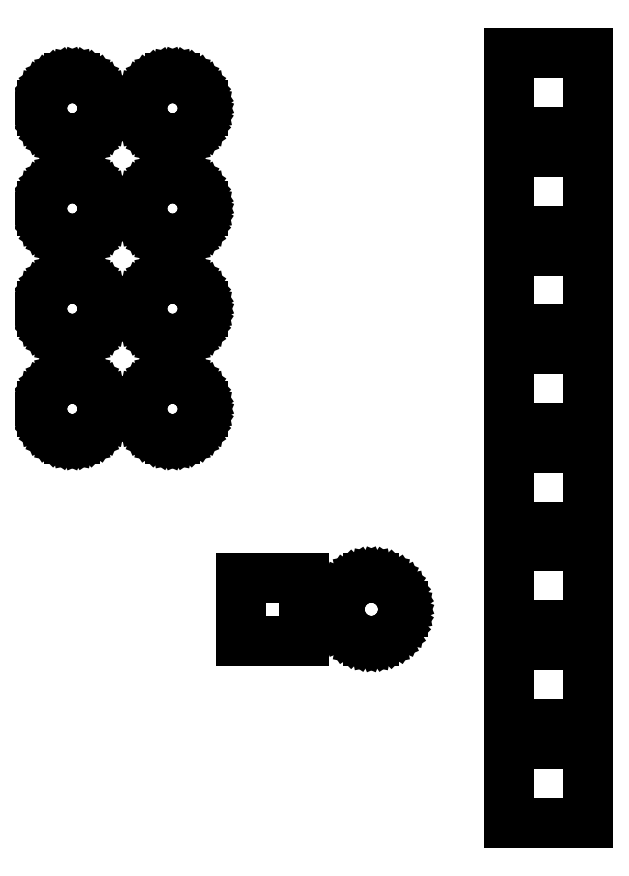
<metadata>
{"format":"dxf","ext":"dxf","renderer":"ezdxf+matplotlib","layout":"modelspace","background":"white","min_lineweight":24,"dpi":150}
</metadata>
<code>
0
SECTION
2
ENTITIES
0
LINE
8
BLACK
10
132.4
20
-81.61
11
130.4
21
-81.61
0
LINE
8
BLACK
10
130.4
20
-81.61
11
130.4
21
-79.61
0
LINE
8
BLACK
10
130.4
20
-79.61
11
132.4
21
-79.61
0
LINE
8
BLACK
10
132.4
20
-79.61
11
132.4
21
-81.61
0
LINE
8
BLACK
10
132.4
20
-79.11
11
130.4
21
-79.11
0
LINE
8
BLACK
10
130.4
20
-79.11
11
130.4
21
-77.11
0
LINE
8
BLACK
10
130.4
20
-77.11
11
132.4
21
-77.11
0
LINE
8
BLACK
10
132.4
20
-77.11
11
132.4
21
-79.11
0
LINE
8
BLACK
10
127.2
20
-75.43
11
127.3
21
-75.49
0
LINE
8
BLACK
10
127.3
20
-75.49
11
127.5
21
-75.58
0
LINE
8
BLACK
10
127.5
20
-75.58
11
127.6
21
-75.69
0
LINE
8
BLACK
10
127.6
20
-75.69
11
127.7
21
-75.82
0
LINE
8
BLACK
10
127.7
20
-75.82
11
127.7
21
-75.97
0
LINE
8
BLACK
10
127.7
20
-75.97
11
127.8
21
-76.12
0
LINE
8
BLACK
10
127.8
20
-76.12
11
127.8
21
-76.28
0
LINE
8
BLACK
10
127.8
20
-76.28
11
127.7
21
-76.43
0
LINE
8
BLACK
10
127.7
20
-76.43
11
127.7
21
-76.58
0
LINE
8
BLACK
10
127.7
20
-76.58
11
127.6
21
-76.71
0
LINE
8
BLACK
10
127.6
20
-76.71
11
127.5
21
-76.82
0
LINE
8
BLACK
10
127.5
20
-76.82
11
127.3
21
-76.91
0
LINE
8
BLACK
10
127.3
20
-76.91
11
127.2
21
-76.97
0
LINE
8
BLACK
10
127.2
20
-76.97
11
127
21
-77
0
LINE
8
BLACK
10
127
20
-77
11
126.9
21
-77
0
LINE
8
BLACK
10
126.9
20
-77
11
126.7
21
-76.97
0
LINE
8
BLACK
10
126.7
20
-76.97
11
126.6
21
-76.91
0
LINE
8
BLACK
10
126.6
20
-76.91
11
126.5
21
-76.82
0
LINE
8
BLACK
10
126.5
20
-76.82
11
126.3
21
-76.71
0
LINE
8
BLACK
10
126.3
20
-76.71
11
126.3
21
-76.58
0
LINE
8
BLACK
10
126.3
20
-76.58
11
126.2
21
-76.43
0
LINE
8
BLACK
10
126.2
20
-76.43
11
126.2
21
-76.28
0
LINE
8
BLACK
10
126.2
20
-76.28
11
126.2
21
-76.12
0
LINE
8
BLACK
10
126.2
20
-76.12
11
126.2
21
-75.97
0
LINE
8
BLACK
10
126.2
20
-75.97
11
126.3
21
-75.82
0
LINE
8
BLACK
10
126.3
20
-75.82
11
126.3
21
-75.69
0
LINE
8
BLACK
10
126.3
20
-75.69
11
126.5
21
-75.58
0
LINE
8
BLACK
10
126.5
20
-75.58
11
126.6
21
-75.49
0
LINE
8
BLACK
10
126.6
20
-75.49
11
126.7
21
-75.43
0
LINE
8
BLACK
10
126.7
20
-75.43
11
126.9
21
-75.4
0
LINE
8
BLACK
10
126.9
20
-75.4
11
127
21
-75.4
0
LINE
8
BLACK
10
127
20
-75.4
11
127.2
21
-75.43
0
LINE
8
BLACK
10
125.3
20
-77
11
123.7
21
-77
0
LINE
8
BLACK
10
123.7
20
-77
11
123.7
21
-75.4
0
LINE
8
BLACK
10
123.7
20
-75.4
11
125.3
21
-75.4
0
LINE
8
BLACK
10
125.3
20
-75.4
11
125.3
21
-77
0
LINE
8
BLACK
10
132.4
20
-76.61
11
130.4
21
-76.61
0
LINE
8
BLACK
10
130.4
20
-76.61
11
130.4
21
-74.61
0
LINE
8
BLACK
10
130.4
20
-74.61
11
132.4
21
-74.61
0
LINE
8
BLACK
10
132.4
20
-74.61
11
132.4
21
-76.61
0
LINE
8
BLACK
10
132.4
20
-74.11
11
130.4
21
-74.11
0
LINE
8
BLACK
10
130.4
20
-74.11
11
130.4
21
-72.11
0
LINE
8
BLACK
10
130.4
20
-72.11
11
132.4
21
-72.11
0
LINE
8
BLACK
10
132.4
20
-72.11
11
132.4
21
-74.11
0
LINE
8
BLACK
10
122.1
20
-70.39
11
122.3
21
-70.44
0
LINE
8
BLACK
10
122.3
20
-70.44
11
122.4
21
-70.53
0
LINE
8
BLACK
10
122.4
20
-70.53
11
122.5
21
-70.63
0
LINE
8
BLACK
10
122.5
20
-70.63
11
122.6
21
-70.76
0
LINE
8
BLACK
10
122.6
20
-70.76
11
122.7
21
-70.9
0
LINE
8
BLACK
10
122.7
20
-70.9
11
122.7
21
-71.05
0
LINE
8
BLACK
10
122.7
20
-71.05
11
122.7
21
-71.19
0
LINE
8
BLACK
10
122.7
20
-71.19
11
122.7
21
-71.34
0
LINE
8
BLACK
10
122.7
20
-71.34
11
122.6
21
-71.48
0
LINE
8
BLACK
10
122.6
20
-71.48
11
122.5
21
-71.61
0
LINE
8
BLACK
10
122.5
20
-71.61
11
122.4
21
-71.71
0
LINE
8
BLACK
10
122.4
20
-71.71
11
122.3
21
-71.8
0
LINE
8
BLACK
10
122.3
20
-71.8
11
122.1
21
-71.85
0
LINE
8
BLACK
10
122.1
20
-71.85
11
122
21
-71.88
0
LINE
8
BLACK
10
122
20
-71.88
11
121.8
21
-71.88
0
LINE
8
BLACK
10
121.8
20
-71.88
11
121.7
21
-71.85
0
LINE
8
BLACK
10
121.7
20
-71.85
11
121.6
21
-71.8
0
LINE
8
BLACK
10
121.6
20
-71.8
11
121.4
21
-71.71
0
LINE
8
BLACK
10
121.4
20
-71.71
11
121.3
21
-71.61
0
LINE
8
BLACK
10
121.3
20
-71.61
11
121.2
21
-71.48
0
LINE
8
BLACK
10
121.2
20
-71.48
11
121.2
21
-71.34
0
LINE
8
BLACK
10
121.2
20
-71.34
11
121.2
21
-71.19
0
LINE
8
BLACK
10
121.2
20
-71.19
11
121.2
21
-71.05
0
LINE
8
BLACK
10
121.2
20
-71.05
11
121.2
21
-70.9
0
LINE
8
BLACK
10
121.2
20
-70.9
11
121.2
21
-70.76
0
LINE
8
BLACK
10
121.2
20
-70.76
11
121.3
21
-70.63
0
LINE
8
BLACK
10
121.3
20
-70.63
11
121.4
21
-70.53
0
LINE
8
BLACK
10
121.4
20
-70.53
11
121.6
21
-70.44
0
LINE
8
BLACK
10
121.6
20
-70.44
11
121.7
21
-70.39
0
LINE
8
BLACK
10
121.7
20
-70.39
11
121.8
21
-70.36
0
LINE
8
BLACK
10
121.8
20
-70.36
11
122
21
-70.36
0
LINE
8
BLACK
10
122
20
-70.36
11
122.1
21
-70.39
0
LINE
8
BLACK
10
119.6
20
-70.39
11
119.7
21
-70.44
0
LINE
8
BLACK
10
119.7
20
-70.44
11
119.9
21
-70.53
0
LINE
8
BLACK
10
119.9
20
-70.53
11
120
21
-70.63
0
LINE
8
BLACK
10
120
20
-70.63
11
120.1
21
-70.76
0
LINE
8
BLACK
10
120.1
20
-70.76
11
120.1
21
-70.9
0
LINE
8
BLACK
10
120.1
20
-70.9
11
120.1
21
-71.05
0
LINE
8
BLACK
10
120.1
20
-71.05
11
120.1
21
-71.19
0
LINE
8
BLACK
10
120.1
20
-71.19
11
120.1
21
-71.34
0
LINE
8
BLACK
10
120.1
20
-71.34
11
120.1
21
-71.48
0
LINE
8
BLACK
10
120.1
20
-71.48
11
120
21
-71.61
0
LINE
8
BLACK
10
120
20
-71.61
11
119.9
21
-71.71
0
LINE
8
BLACK
10
119.9
20
-71.71
11
119.7
21
-71.8
0
LINE
8
BLACK
10
119.7
20
-71.8
11
119.6
21
-71.85
0
LINE
8
BLACK
10
119.6
20
-71.85
11
119.5
21
-71.88
0
LINE
8
BLACK
10
119.5
20
-71.88
11
119.3
21
-71.88
0
LINE
8
BLACK
10
119.3
20
-71.88
11
119.2
21
-71.85
0
LINE
8
BLACK
10
119.2
20
-71.85
11
119
21
-71.8
0
LINE
8
BLACK
10
119
20
-71.8
11
118.9
21
-71.71
0
LINE
8
BLACK
10
118.9
20
-71.71
11
118.8
21
-71.61
0
LINE
8
BLACK
10
118.8
20
-71.61
11
118.7
21
-71.48
0
LINE
8
BLACK
10
118.7
20
-71.48
11
118.6
21
-71.34
0
LINE
8
BLACK
10
118.6
20
-71.34
11
118.6
21
-71.19
0
LINE
8
BLACK
10
118.6
20
-71.19
11
118.6
21
-71.05
0
LINE
8
BLACK
10
118.6
20
-71.05
11
118.6
21
-70.9
0
LINE
8
BLACK
10
118.6
20
-70.9
11
118.7
21
-70.76
0
LINE
8
BLACK
10
118.7
20
-70.76
11
118.8
21
-70.63
0
LINE
8
BLACK
10
118.8
20
-70.63
11
118.9
21
-70.53
0
LINE
8
BLACK
10
118.9
20
-70.53
11
119
21
-70.44
0
LINE
8
BLACK
10
119
20
-70.44
11
119.2
21
-70.39
0
LINE
8
BLACK
10
119.2
20
-70.39
11
119.3
21
-70.36
0
LINE
8
BLACK
10
119.3
20
-70.36
11
119.5
21
-70.36
0
LINE
8
BLACK
10
119.5
20
-70.36
11
119.6
21
-70.39
0
LINE
8
BLACK
10
132.4
20
-71.61
11
130.4
21
-71.61
0
LINE
8
BLACK
10
130.4
20
-71.61
11
130.4
21
-69.61
0
LINE
8
BLACK
10
130.4
20
-69.61
11
132.4
21
-69.61
0
LINE
8
BLACK
10
132.4
20
-69.61
11
132.4
21
-71.61
0
LINE
8
BLACK
10
122.1
20
-67.85
11
122.3
21
-67.9
0
LINE
8
BLACK
10
122.3
20
-67.9
11
122.4
21
-67.99
0
LINE
8
BLACK
10
122.4
20
-67.99
11
122.5
21
-68.09
0
LINE
8
BLACK
10
122.5
20
-68.09
11
122.6
21
-68.22
0
LINE
8
BLACK
10
122.6
20
-68.22
11
122.7
21
-68.36
0
LINE
8
BLACK
10
122.7
20
-68.36
11
122.7
21
-68.5
0
LINE
8
BLACK
10
122.7
20
-68.5
11
122.7
21
-68.66
0
LINE
8
BLACK
10
122.7
20
-68.66
11
122.7
21
-68.8
0
LINE
8
BLACK
10
122.7
20
-68.8
11
122.6
21
-68.94
0
LINE
8
BLACK
10
122.6
20
-68.94
11
122.5
21
-69.07
0
LINE
8
BLACK
10
122.5
20
-69.07
11
122.4
21
-69.17
0
LINE
8
BLACK
10
122.4
20
-69.17
11
122.3
21
-69.26
0
LINE
8
BLACK
10
122.3
20
-69.26
11
122.1
21
-69.31
0
LINE
8
BLACK
10
122.1
20
-69.31
11
122
21
-69.34
0
LINE
8
BLACK
10
122
20
-69.34
11
121.8
21
-69.34
0
LINE
8
BLACK
10
121.8
20
-69.34
11
121.7
21
-69.31
0
LINE
8
BLACK
10
121.7
20
-69.31
11
121.6
21
-69.26
0
LINE
8
BLACK
10
121.6
20
-69.26
11
121.4
21
-69.17
0
LINE
8
BLACK
10
121.4
20
-69.17
11
121.3
21
-69.07
0
LINE
8
BLACK
10
121.3
20
-69.07
11
121.2
21
-68.94
0
LINE
8
BLACK
10
121.2
20
-68.94
11
121.2
21
-68.8
0
LINE
8
BLACK
10
121.2
20
-68.8
11
121.2
21
-68.66
0
LINE
8
BLACK
10
121.2
20
-68.66
11
121.2
21
-68.5
0
LINE
8
BLACK
10
121.2
20
-68.5
11
121.2
21
-68.36
0
LINE
8
BLACK
10
121.2
20
-68.36
11
121.2
21
-68.22
0
LINE
8
BLACK
10
121.2
20
-68.22
11
121.3
21
-68.09
0
LINE
8
BLACK
10
121.3
20
-68.09
11
121.4
21
-67.99
0
LINE
8
BLACK
10
121.4
20
-67.99
11
121.6
21
-67.9
0
LINE
8
BLACK
10
121.6
20
-67.9
11
121.7
21
-67.85
0
LINE
8
BLACK
10
121.7
20
-67.85
11
121.8
21
-67.82
0
LINE
8
BLACK
10
121.8
20
-67.82
11
122
21
-67.82
0
LINE
8
BLACK
10
122
20
-67.82
11
122.1
21
-67.85
0
LINE
8
BLACK
10
119.6
20
-67.85
11
119.7
21
-67.9
0
LINE
8
BLACK
10
119.7
20
-67.9
11
119.9
21
-67.99
0
LINE
8
BLACK
10
119.9
20
-67.99
11
120
21
-68.09
0
LINE
8
BLACK
10
120
20
-68.09
11
120.1
21
-68.22
0
LINE
8
BLACK
10
120.1
20
-68.22
11
120.1
21
-68.36
0
LINE
8
BLACK
10
120.1
20
-68.36
11
120.1
21
-68.5
0
LINE
8
BLACK
10
120.1
20
-68.5
11
120.1
21
-68.66
0
LINE
8
BLACK
10
120.1
20
-68.66
11
120.1
21
-68.8
0
LINE
8
BLACK
10
120.1
20
-68.8
11
120.1
21
-68.94
0
LINE
8
BLACK
10
120.1
20
-68.94
11
120
21
-69.07
0
LINE
8
BLACK
10
120
20
-69.07
11
119.9
21
-69.17
0
LINE
8
BLACK
10
119.9
20
-69.17
11
119.7
21
-69.26
0
LINE
8
BLACK
10
119.7
20
-69.26
11
119.6
21
-69.31
0
LINE
8
BLACK
10
119.6
20
-69.31
11
119.5
21
-69.34
0
LINE
8
BLACK
10
119.5
20
-69.34
11
119.3
21
-69.34
0
LINE
8
BLACK
10
119.3
20
-69.34
11
119.2
21
-69.31
0
LINE
8
BLACK
10
119.2
20
-69.31
11
119
21
-69.26
0
LINE
8
BLACK
10
119
20
-69.26
11
118.9
21
-69.17
0
LINE
8
BLACK
10
118.9
20
-69.17
11
118.8
21
-69.07
0
LINE
8
BLACK
10
118.8
20
-69.07
11
118.7
21
-68.94
0
LINE
8
BLACK
10
118.7
20
-68.94
11
118.6
21
-68.8
0
LINE
8
BLACK
10
118.6
20
-68.8
11
118.6
21
-68.66
0
LINE
8
BLACK
10
118.6
20
-68.66
11
118.6
21
-68.5
0
LINE
8
BLACK
10
118.6
20
-68.5
11
118.6
21
-68.36
0
LINE
8
BLACK
10
118.6
20
-68.36
11
118.7
21
-68.22
0
LINE
8
BLACK
10
118.7
20
-68.22
11
118.8
21
-68.09
0
LINE
8
BLACK
10
118.8
20
-68.09
11
118.9
21
-67.99
0
LINE
8
BLACK
10
118.9
20
-67.99
11
119
21
-67.9
0
LINE
8
BLACK
10
119
20
-67.9
11
119.2
21
-67.85
0
LINE
8
BLACK
10
119.2
20
-67.85
11
119.3
21
-67.82
0
LINE
8
BLACK
10
119.3
20
-67.82
11
119.5
21
-67.82
0
LINE
8
BLACK
10
119.5
20
-67.82
11
119.6
21
-67.85
0
LINE
8
BLACK
10
132.4
20
-69.11
11
130.4
21
-69.11
0
LINE
8
BLACK
10
130.4
20
-69.11
11
130.4
21
-67.11
0
LINE
8
BLACK
10
130.4
20
-67.11
11
132.4
21
-67.11
0
LINE
8
BLACK
10
132.4
20
-67.11
11
132.4
21
-69.11
0
LINE
8
BLACK
10
122.1
20
-65.31
11
122.3
21
-65.36
0
LINE
8
BLACK
10
122.3
20
-65.36
11
122.4
21
-65.45
0
LINE
8
BLACK
10
122.4
20
-65.45
11
122.5
21
-65.55
0
LINE
8
BLACK
10
122.5
20
-65.55
11
122.6
21
-65.68
0
LINE
8
BLACK
10
122.6
20
-65.68
11
122.7
21
-65.82
0
LINE
8
BLACK
10
122.7
20
-65.82
11
122.7
21
-65.97
0
LINE
8
BLACK
10
122.7
20
-65.97
11
122.7
21
-66.11
0
LINE
8
BLACK
10
122.7
20
-66.11
11
122.7
21
-66.26
0
LINE
8
BLACK
10
122.7
20
-66.26
11
122.6
21
-66.4
0
LINE
8
BLACK
10
122.6
20
-66.4
11
122.5
21
-66.53
0
LINE
8
BLACK
10
122.5
20
-66.53
11
122.4
21
-66.63
0
LINE
8
BLACK
10
122.4
20
-66.63
11
122.3
21
-66.72
0
LINE
8
BLACK
10
122.3
20
-66.72
11
122.1
21
-66.77
0
LINE
8
BLACK
10
122.1
20
-66.77
11
122
21
-66.8
0
LINE
8
BLACK
10
122
20
-66.8
11
121.8
21
-66.8
0
LINE
8
BLACK
10
121.8
20
-66.8
11
121.7
21
-66.77
0
LINE
8
BLACK
10
121.7
20
-66.77
11
121.6
21
-66.72
0
LINE
8
BLACK
10
121.6
20
-66.72
11
121.4
21
-66.63
0
LINE
8
BLACK
10
121.4
20
-66.63
11
121.3
21
-66.53
0
LINE
8
BLACK
10
121.3
20
-66.53
11
121.2
21
-66.4
0
LINE
8
BLACK
10
121.2
20
-66.4
11
121.2
21
-66.26
0
LINE
8
BLACK
10
121.2
20
-66.26
11
121.2
21
-66.11
0
LINE
8
BLACK
10
121.2
20
-66.11
11
121.2
21
-65.97
0
LINE
8
BLACK
10
121.2
20
-65.97
11
121.2
21
-65.82
0
LINE
8
BLACK
10
121.2
20
-65.82
11
121.2
21
-65.68
0
LINE
8
BLACK
10
121.2
20
-65.68
11
121.3
21
-65.55
0
LINE
8
BLACK
10
121.3
20
-65.55
11
121.4
21
-65.45
0
LINE
8
BLACK
10
121.4
20
-65.45
11
121.6
21
-65.36
0
LINE
8
BLACK
10
121.6
20
-65.36
11
121.7
21
-65.31
0
LINE
8
BLACK
10
121.7
20
-65.31
11
121.8
21
-65.28
0
LINE
8
BLACK
10
121.8
20
-65.28
11
122
21
-65.28
0
LINE
8
BLACK
10
122
20
-65.28
11
122.1
21
-65.31
0
LINE
8
BLACK
10
119.6
20
-65.31
11
119.7
21
-65.36
0
LINE
8
BLACK
10
119.7
20
-65.36
11
119.9
21
-65.45
0
LINE
8
BLACK
10
119.9
20
-65.45
11
120
21
-65.55
0
LINE
8
BLACK
10
120
20
-65.55
11
120.1
21
-65.68
0
LINE
8
BLACK
10
120.1
20
-65.68
11
120.1
21
-65.82
0
LINE
8
BLACK
10
120.1
20
-65.82
11
120.1
21
-65.97
0
LINE
8
BLACK
10
120.1
20
-65.97
11
120.1
21
-66.11
0
LINE
8
BLACK
10
120.1
20
-66.11
11
120.1
21
-66.26
0
LINE
8
BLACK
10
120.1
20
-66.26
11
120.1
21
-66.4
0
LINE
8
BLACK
10
120.1
20
-66.4
11
120
21
-66.53
0
LINE
8
BLACK
10
120
20
-66.53
11
119.9
21
-66.63
0
LINE
8
BLACK
10
119.9
20
-66.63
11
119.7
21
-66.72
0
LINE
8
BLACK
10
119.7
20
-66.72
11
119.6
21
-66.77
0
LINE
8
BLACK
10
119.6
20
-66.77
11
119.5
21
-66.8
0
LINE
8
BLACK
10
119.5
20
-66.8
11
119.3
21
-66.8
0
LINE
8
BLACK
10
119.3
20
-66.8
11
119.2
21
-66.77
0
LINE
8
BLACK
10
119.2
20
-66.77
11
119
21
-66.72
0
LINE
8
BLACK
10
119
20
-66.72
11
118.9
21
-66.63
0
LINE
8
BLACK
10
118.9
20
-66.63
11
118.8
21
-66.53
0
LINE
8
BLACK
10
118.8
20
-66.53
11
118.7
21
-66.4
0
LINE
8
BLACK
10
118.7
20
-66.4
11
118.6
21
-66.26
0
LINE
8
BLACK
10
118.6
20
-66.26
11
118.6
21
-66.11
0
LINE
8
BLACK
10
118.6
20
-66.11
11
118.6
21
-65.97
0
LINE
8
BLACK
10
118.6
20
-65.97
11
118.6
21
-65.82
0
LINE
8
BLACK
10
118.6
20
-65.82
11
118.7
21
-65.68
0
LINE
8
BLACK
10
118.7
20
-65.68
11
118.8
21
-65.55
0
LINE
8
BLACK
10
118.8
20
-65.55
11
118.9
21
-65.45
0
LINE
8
BLACK
10
118.9
20
-65.45
11
119
21
-65.36
0
LINE
8
BLACK
10
119
20
-65.36
11
119.2
21
-65.31
0
LINE
8
BLACK
10
119.2
20
-65.31
11
119.3
21
-65.28
0
LINE
8
BLACK
10
119.3
20
-65.28
11
119.5
21
-65.28
0
LINE
8
BLACK
10
119.5
20
-65.28
11
119.6
21
-65.31
0
LINE
8
BLACK
10
132.4
20
-66.61
11
130.4
21
-66.61
0
LINE
8
BLACK
10
130.4
20
-66.61
11
130.4
21
-64.61
0
LINE
8
BLACK
10
130.4
20
-64.61
11
132.4
21
-64.61
0
LINE
8
BLACK
10
132.4
20
-64.61
11
132.4
21
-66.61
0
LINE
8
BLACK
10
122.1
20
-62.77
11
122.3
21
-62.82
0
LINE
8
BLACK
10
122.3
20
-62.82
11
122.4
21
-62.91
0
LINE
8
BLACK
10
122.4
20
-62.91
11
122.5
21
-63.01
0
LINE
8
BLACK
10
122.5
20
-63.01
11
122.6
21
-63.14
0
LINE
8
BLACK
10
122.6
20
-63.14
11
122.7
21
-63.28
0
LINE
8
BLACK
10
122.7
20
-63.28
11
122.7
21
-63.42
0
LINE
8
BLACK
10
122.7
20
-63.42
11
122.7
21
-63.58
0
LINE
8
BLACK
10
122.7
20
-63.58
11
122.7
21
-63.72
0
LINE
8
BLACK
10
122.7
20
-63.72
11
122.6
21
-63.86
0
LINE
8
BLACK
10
122.6
20
-63.86
11
122.5
21
-63.99
0
LINE
8
BLACK
10
122.5
20
-63.99
11
122.4
21
-64.09
0
LINE
8
BLACK
10
122.4
20
-64.09
11
122.3
21
-64.18
0
LINE
8
BLACK
10
122.3
20
-64.18
11
122.1
21
-64.23
0
LINE
8
BLACK
10
122.1
20
-64.23
11
122
21
-64.26
0
LINE
8
BLACK
10
122
20
-64.26
11
121.8
21
-64.26
0
LINE
8
BLACK
10
121.8
20
-64.26
11
121.7
21
-64.23
0
LINE
8
BLACK
10
121.7
20
-64.23
11
121.6
21
-64.18
0
LINE
8
BLACK
10
121.6
20
-64.18
11
121.4
21
-64.09
0
LINE
8
BLACK
10
121.4
20
-64.09
11
121.3
21
-63.99
0
LINE
8
BLACK
10
121.3
20
-63.99
11
121.2
21
-63.86
0
LINE
8
BLACK
10
121.2
20
-63.86
11
121.2
21
-63.72
0
LINE
8
BLACK
10
121.2
20
-63.72
11
121.2
21
-63.58
0
LINE
8
BLACK
10
121.2
20
-63.58
11
121.2
21
-63.42
0
LINE
8
BLACK
10
121.2
20
-63.42
11
121.2
21
-63.28
0
LINE
8
BLACK
10
121.2
20
-63.28
11
121.2
21
-63.14
0
LINE
8
BLACK
10
121.2
20
-63.14
11
121.3
21
-63.01
0
LINE
8
BLACK
10
121.3
20
-63.01
11
121.4
21
-62.91
0
LINE
8
BLACK
10
121.4
20
-62.91
11
121.6
21
-62.82
0
LINE
8
BLACK
10
121.6
20
-62.82
11
121.7
21
-62.77
0
LINE
8
BLACK
10
121.7
20
-62.77
11
121.8
21
-62.74
0
LINE
8
BLACK
10
121.8
20
-62.74
11
122
21
-62.74
0
LINE
8
BLACK
10
122
20
-62.74
11
122.1
21
-62.77
0
LINE
8
BLACK
10
119.6
20
-62.77
11
119.7
21
-62.82
0
LINE
8
BLACK
10
119.7
20
-62.82
11
119.9
21
-62.91
0
LINE
8
BLACK
10
119.9
20
-62.91
11
120
21
-63.01
0
LINE
8
BLACK
10
120
20
-63.01
11
120.1
21
-63.14
0
LINE
8
BLACK
10
120.1
20
-63.14
11
120.1
21
-63.28
0
LINE
8
BLACK
10
120.1
20
-63.28
11
120.1
21
-63.42
0
LINE
8
BLACK
10
120.1
20
-63.42
11
120.1
21
-63.58
0
LINE
8
BLACK
10
120.1
20
-63.58
11
120.1
21
-63.72
0
LINE
8
BLACK
10
120.1
20
-63.72
11
120.1
21
-63.86
0
LINE
8
BLACK
10
120.1
20
-63.86
11
120
21
-63.99
0
LINE
8
BLACK
10
120
20
-63.99
11
119.9
21
-64.09
0
LINE
8
BLACK
10
119.9
20
-64.09
11
119.7
21
-64.18
0
LINE
8
BLACK
10
119.7
20
-64.18
11
119.6
21
-64.23
0
LINE
8
BLACK
10
119.6
20
-64.23
11
119.5
21
-64.26
0
LINE
8
BLACK
10
119.5
20
-64.26
11
119.3
21
-64.26
0
LINE
8
BLACK
10
119.3
20
-64.26
11
119.2
21
-64.23
0
LINE
8
BLACK
10
119.2
20
-64.23
11
119
21
-64.18
0
LINE
8
BLACK
10
119
20
-64.18
11
118.9
21
-64.09
0
LINE
8
BLACK
10
118.9
20
-64.09
11
118.8
21
-63.99
0
LINE
8
BLACK
10
118.8
20
-63.99
11
118.7
21
-63.86
0
LINE
8
BLACK
10
118.7
20
-63.86
11
118.6
21
-63.72
0
LINE
8
BLACK
10
118.6
20
-63.72
11
118.6
21
-63.58
0
LINE
8
BLACK
10
118.6
20
-63.58
11
118.6
21
-63.42
0
LINE
8
BLACK
10
118.6
20
-63.42
11
118.6
21
-63.28
0
LINE
8
BLACK
10
118.6
20
-63.28
11
118.7
21
-63.14
0
LINE
8
BLACK
10
118.7
20
-63.14
11
118.8
21
-63.01
0
LINE
8
BLACK
10
118.8
20
-63.01
11
118.9
21
-62.91
0
LINE
8
BLACK
10
118.9
20
-62.91
11
119
21
-62.82
0
LINE
8
BLACK
10
119
20
-62.82
11
119.2
21
-62.77
0
LINE
8
BLACK
10
119.2
20
-62.77
11
119.3
21
-62.74
0
LINE
8
BLACK
10
119.3
20
-62.74
11
119.5
21
-62.74
0
LINE
8
BLACK
10
119.5
20
-62.74
11
119.6
21
-62.77
0
LINE
8
BLACK
10
132.4
20
-64.11
11
130.4
21
-64.11
0
LINE
8
BLACK
10
130.4
20
-64.11
11
130.4
21
-62.1
0
LINE
8
BLACK
10
130.4
20
-62.1
11
132.4
21
-62.1
0
LINE
8
BLACK
10
132.4
20
-62.1
11
132.4
21
-64.11
0
ENDSEC
0
EOF

</code>
